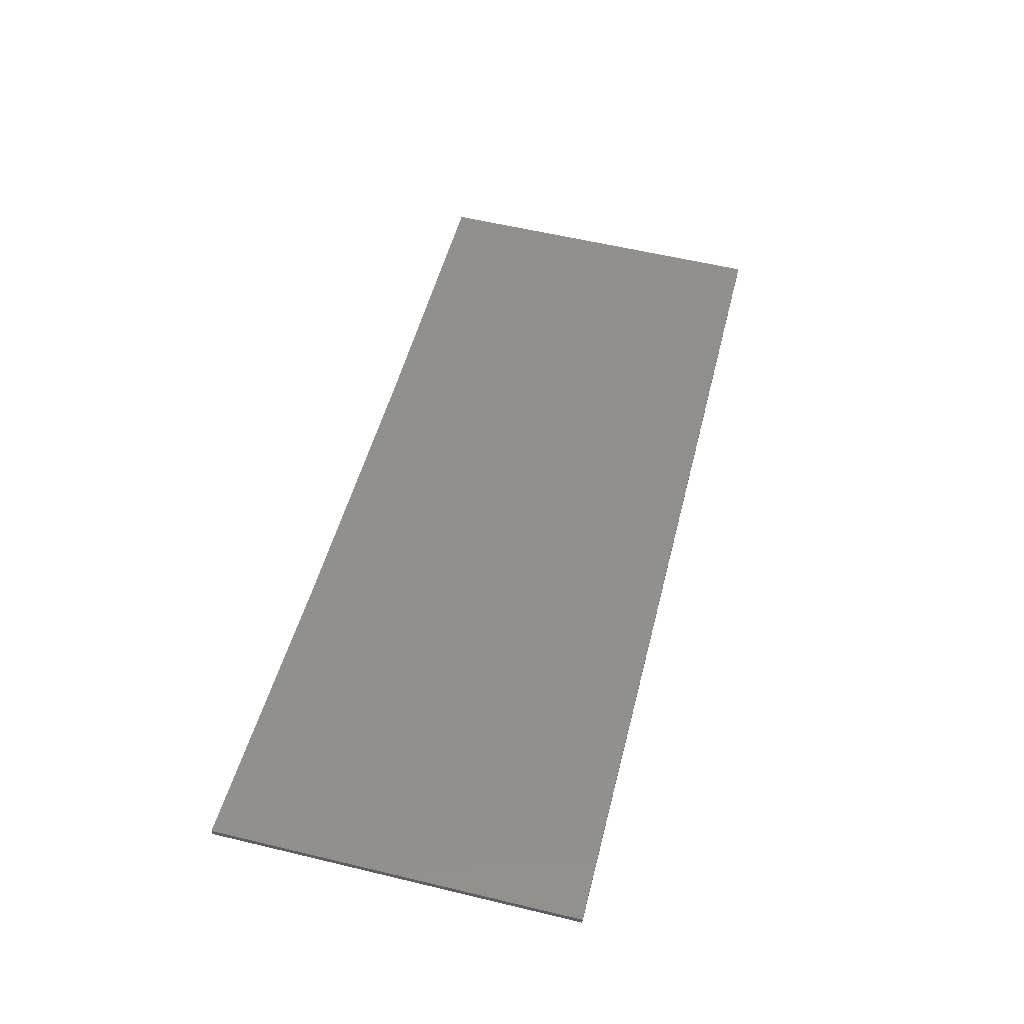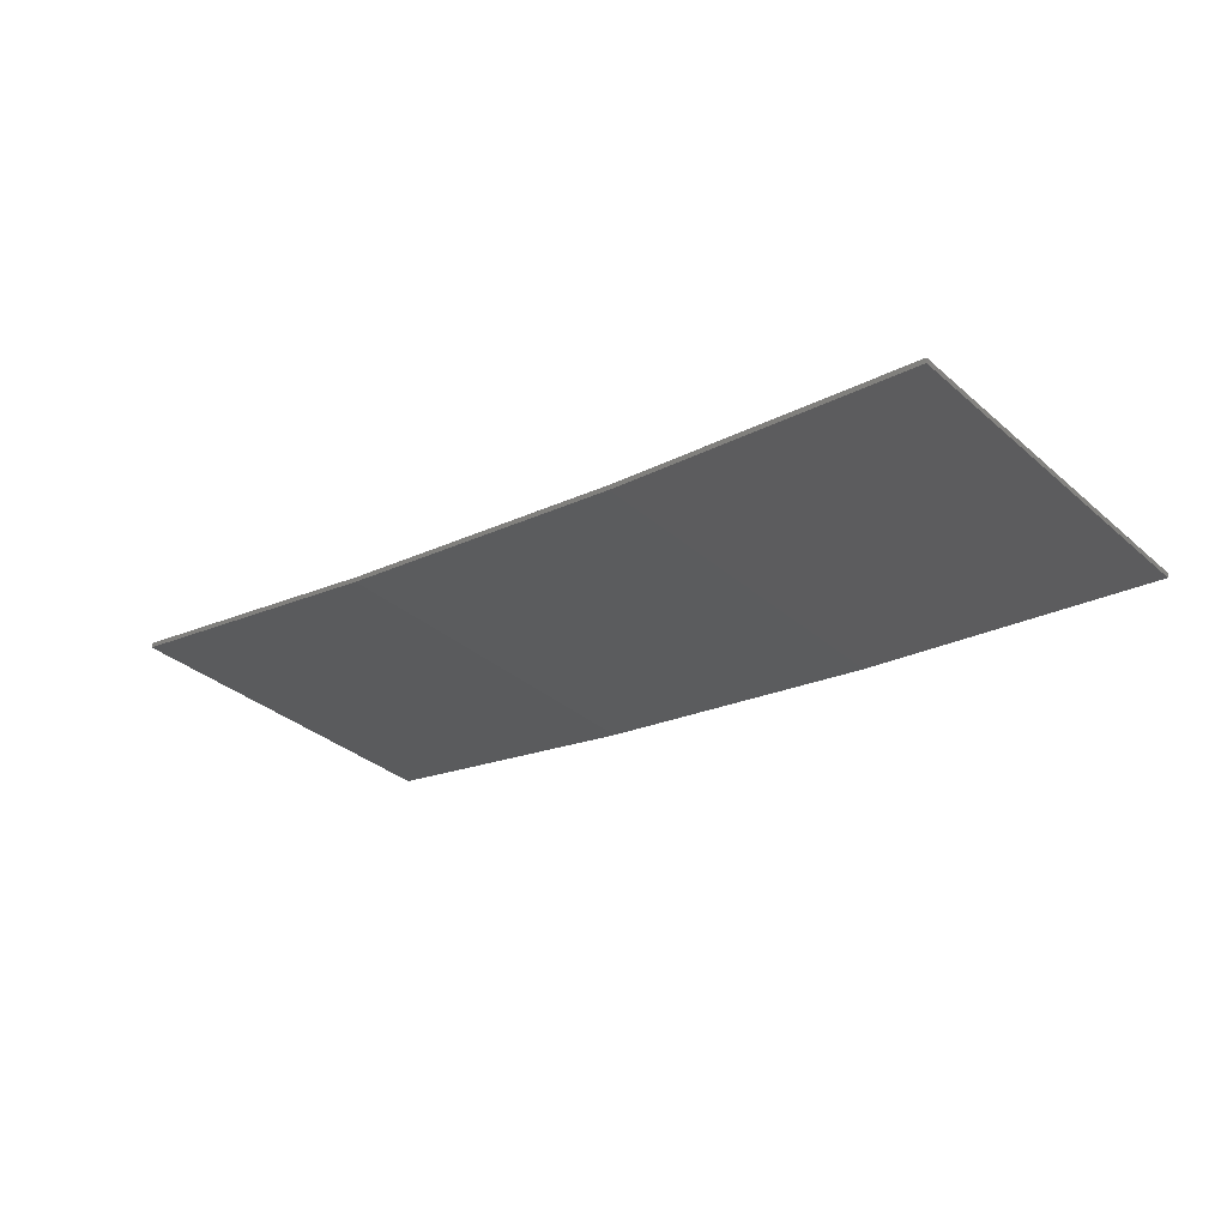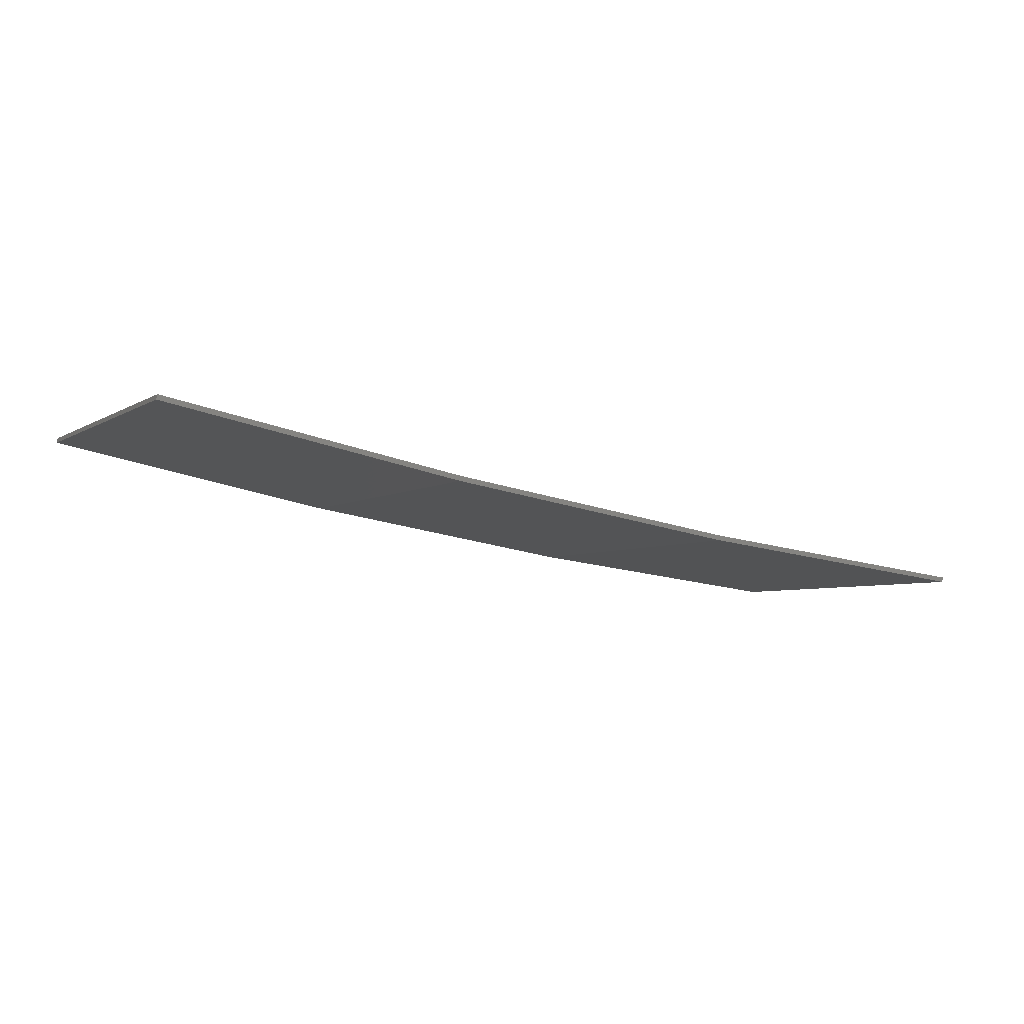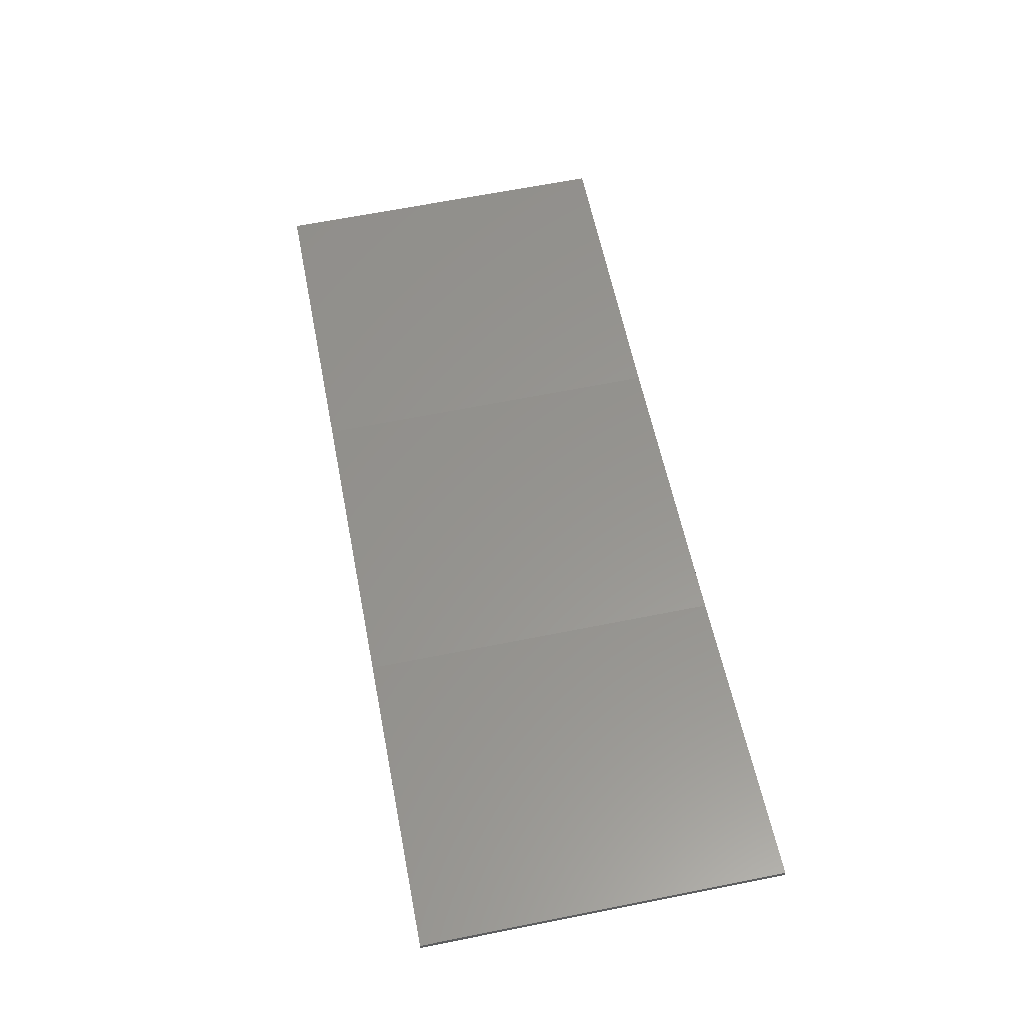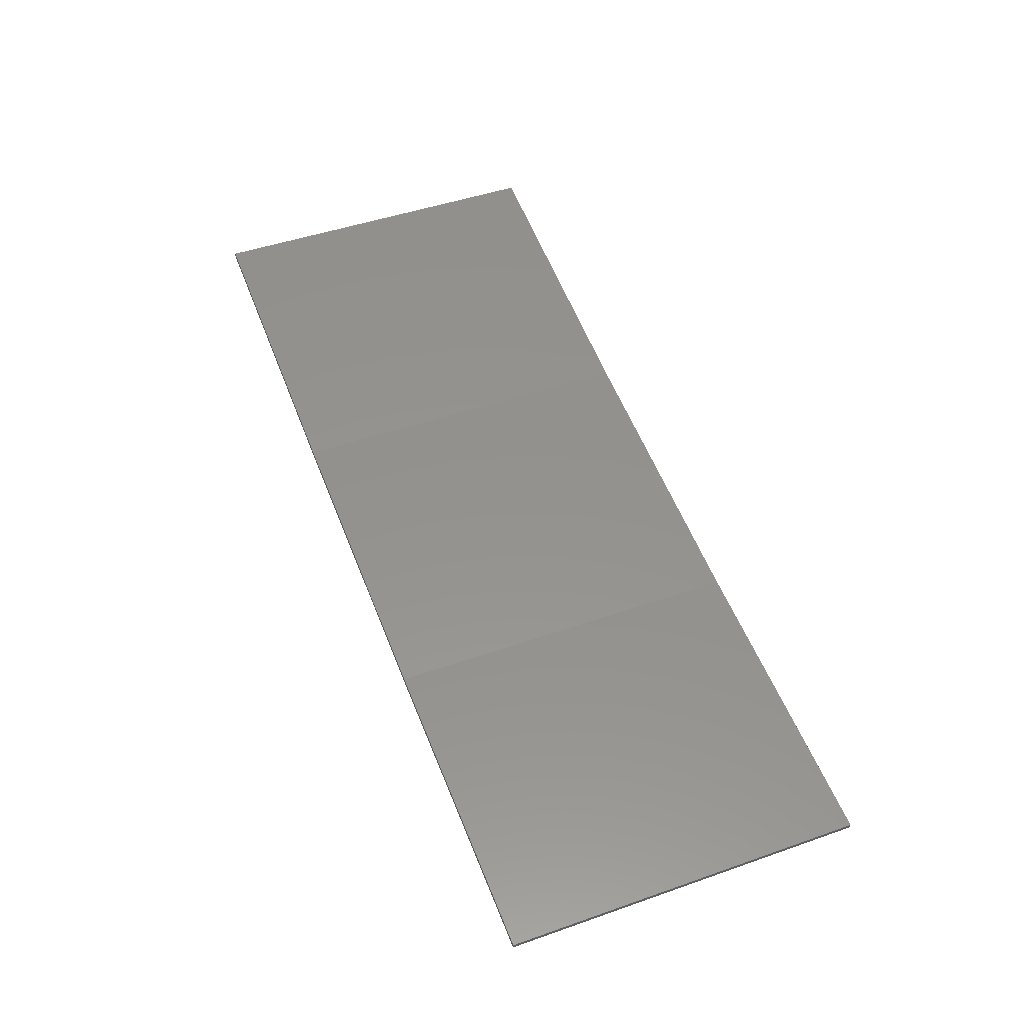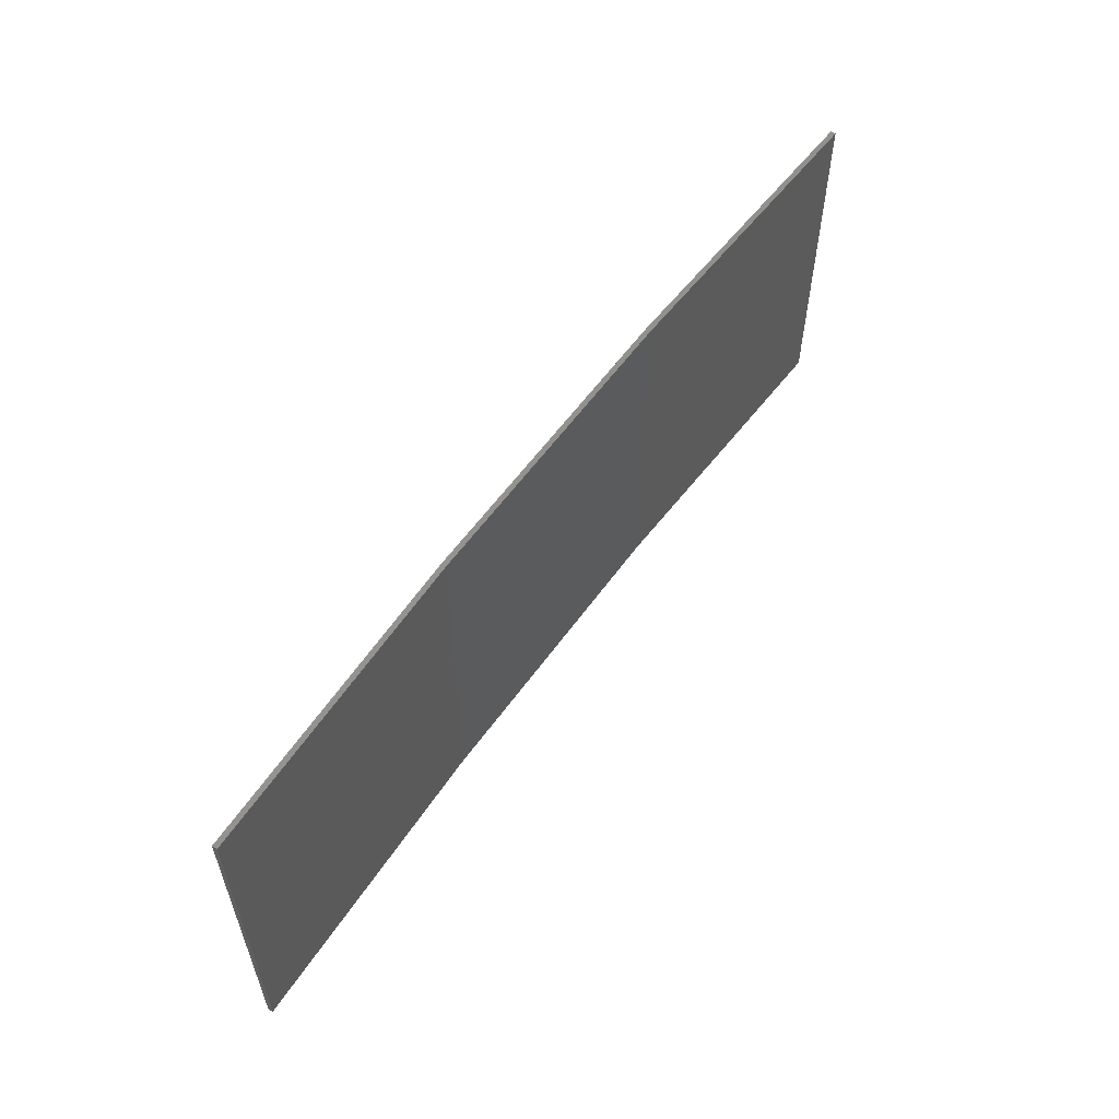
<metadata>
{"format":"stl","ext":"stl","renderer":"f3d","projection":"perspective","resolution":1024,"background":"white","views":[{"elev":58.4,"azim":-76.1,"up":"+Y"},{"elev":-34.1,"azim":40.9,"up":"+Y"},{"elev":-4.7,"azim":-28.4,"up":"+Y"},{"elev":66.7,"azim":-101.2,"up":"+Y"},{"elev":47.0,"azim":68.4,"up":"+Y"},{"elev":57.5,"azim":116.2,"up":"+Z"}]}
</metadata>
<code>
# stl→obj: 16 verts, 28 faces
v -9.877 -3.851 -255.7
v -9.877 -3.851 -252.1
v -12.92 -3.477 -252.1
v -12.92 -3.477 -255.7
v -15.95 -2.999 -252.1
v -15.95 -2.999 -255.7
v -18.96 -2.419 -252.1
v -18.96 -2.419 -255.7
v -18.95 -2.37 -252.1
v -18.95 -2.37 -255.7
v -9.872 -3.801 -252.1
v -12.91 -3.427 -255.7
v -12.91 -3.427 -252.1
v -15.94 -2.95 -252.1
v -9.872 -3.801 -255.7
v -15.94 -2.95 -255.7
f 1 2 3
f 4 3 5
f 4 1 3
f 6 5 7
f 6 4 5
f 8 6 7
f 8 9 10
f 7 9 8
f 11 12 13
f 13 12 14
f 15 12 11
f 14 16 9
f 12 16 14
f 16 10 9
f 15 11 1
f 11 2 1
f 5 14 9
f 5 9 7
f 3 13 14
f 3 14 5
f 2 11 13
f 2 13 3
f 16 6 10
f 10 6 8
f 12 4 16
f 16 4 6
f 15 1 12
f 12 1 4

</code>
